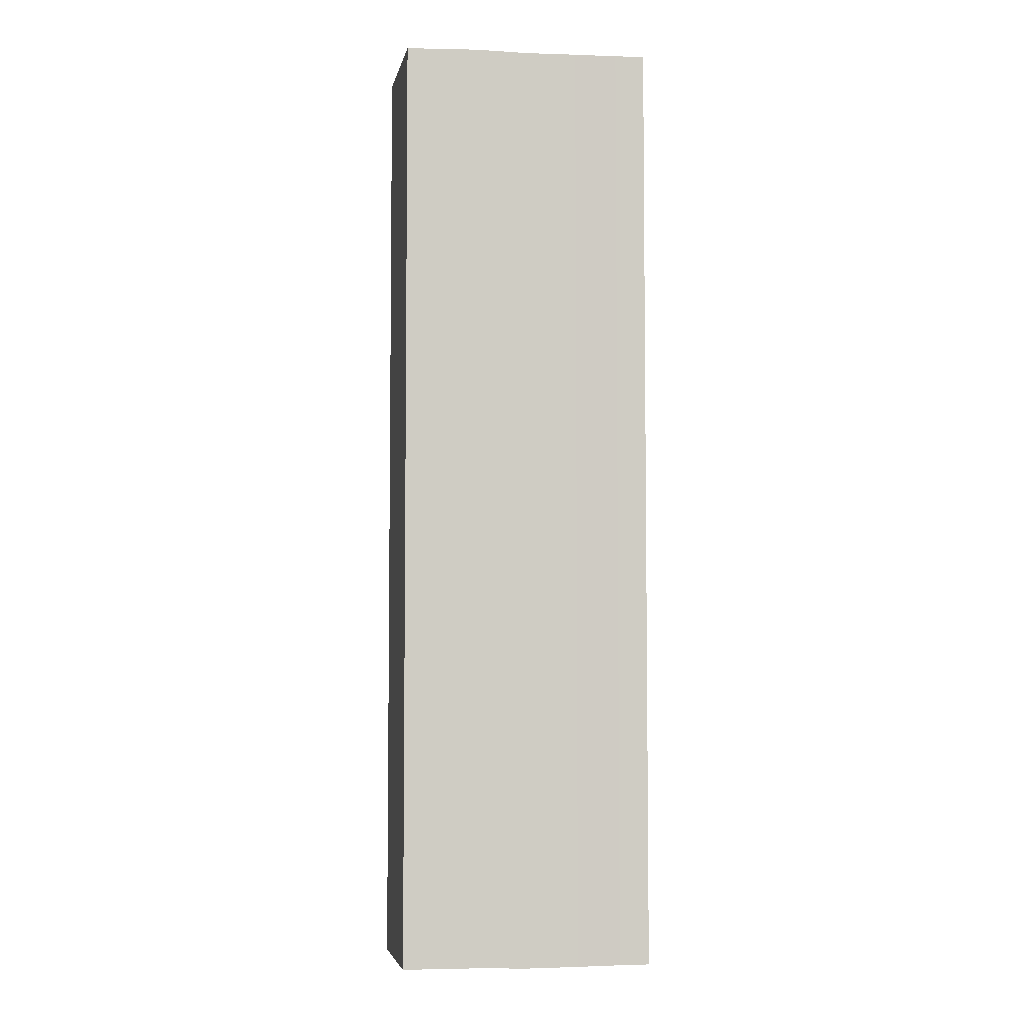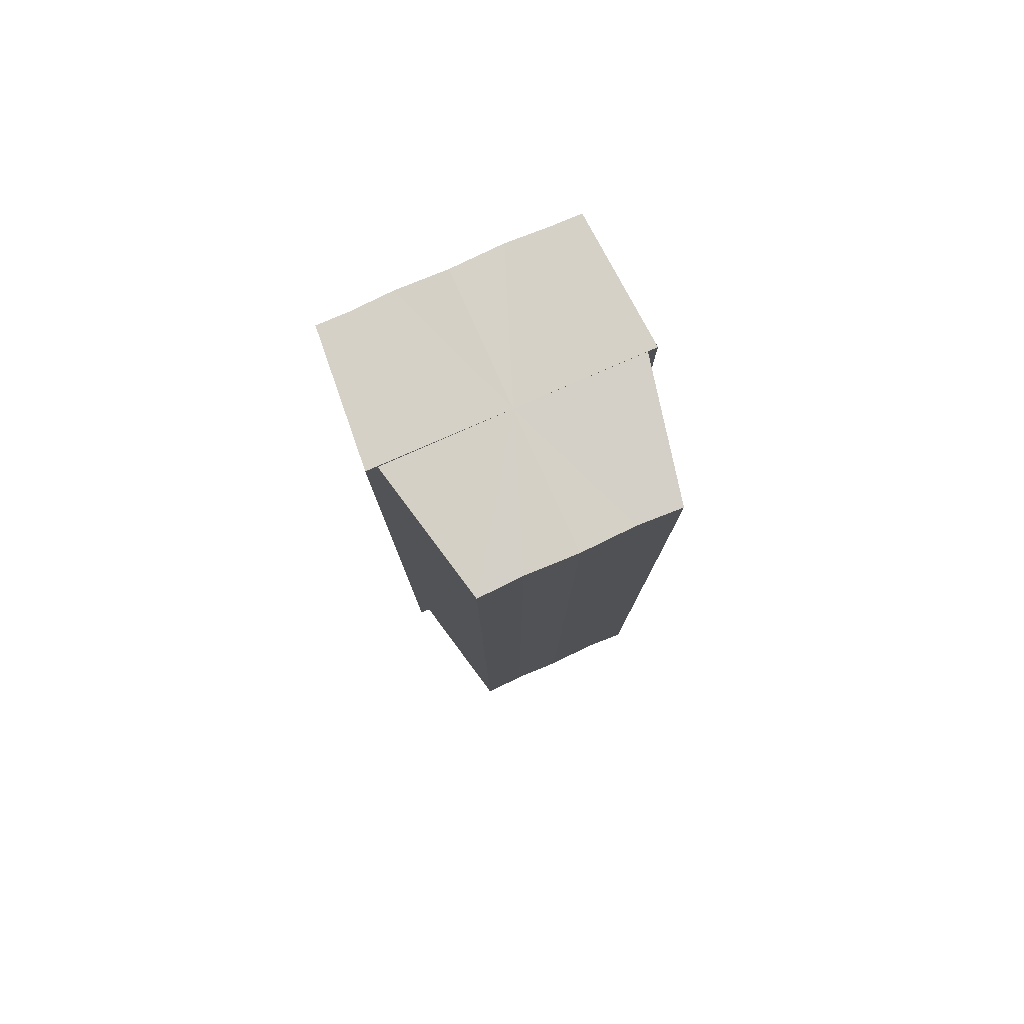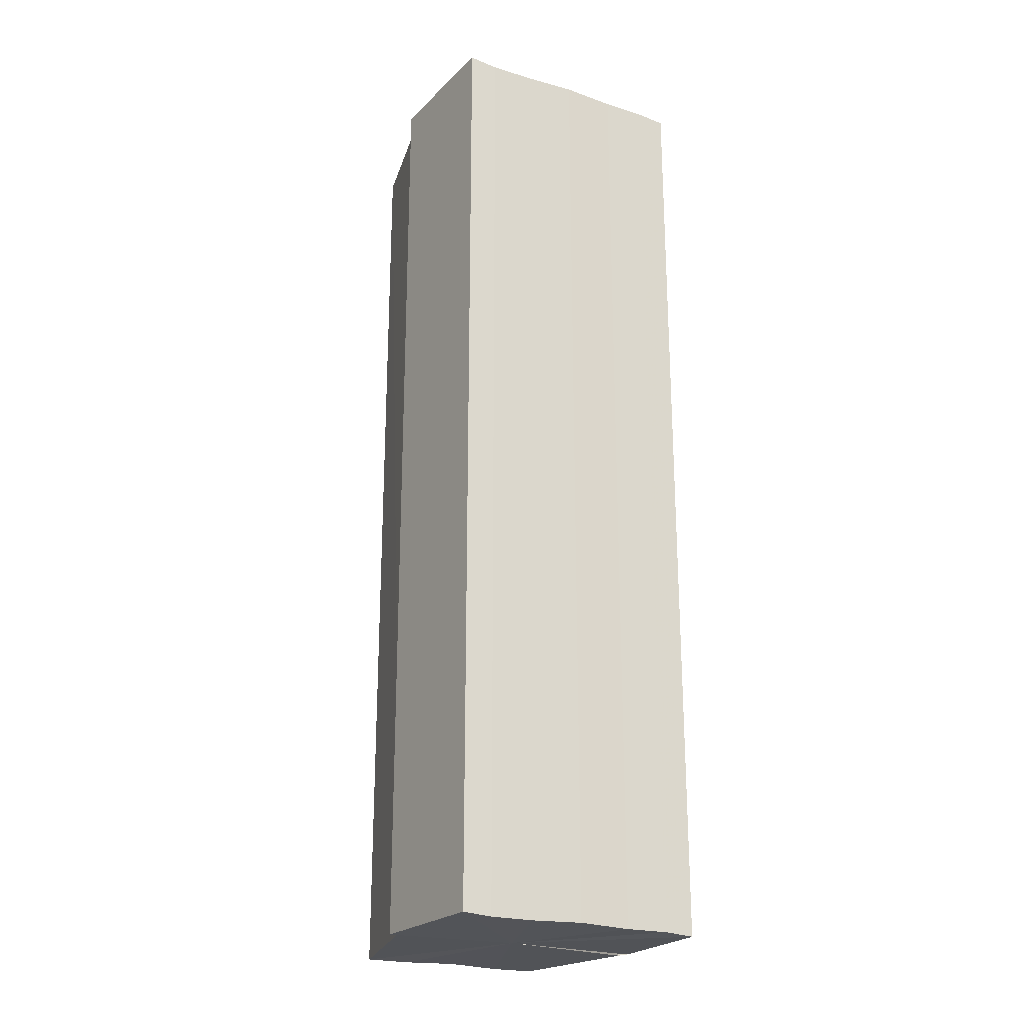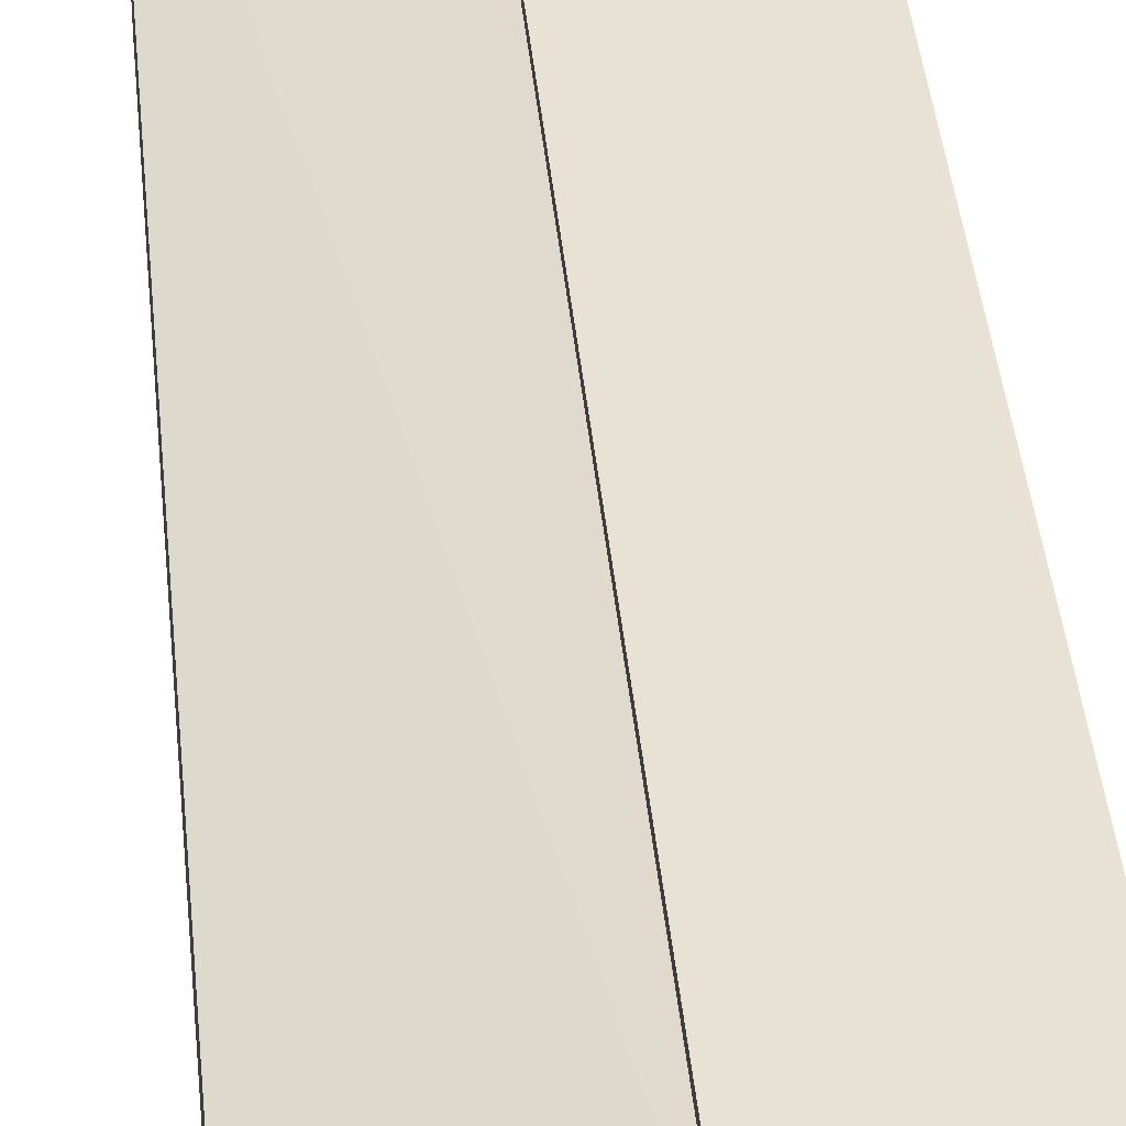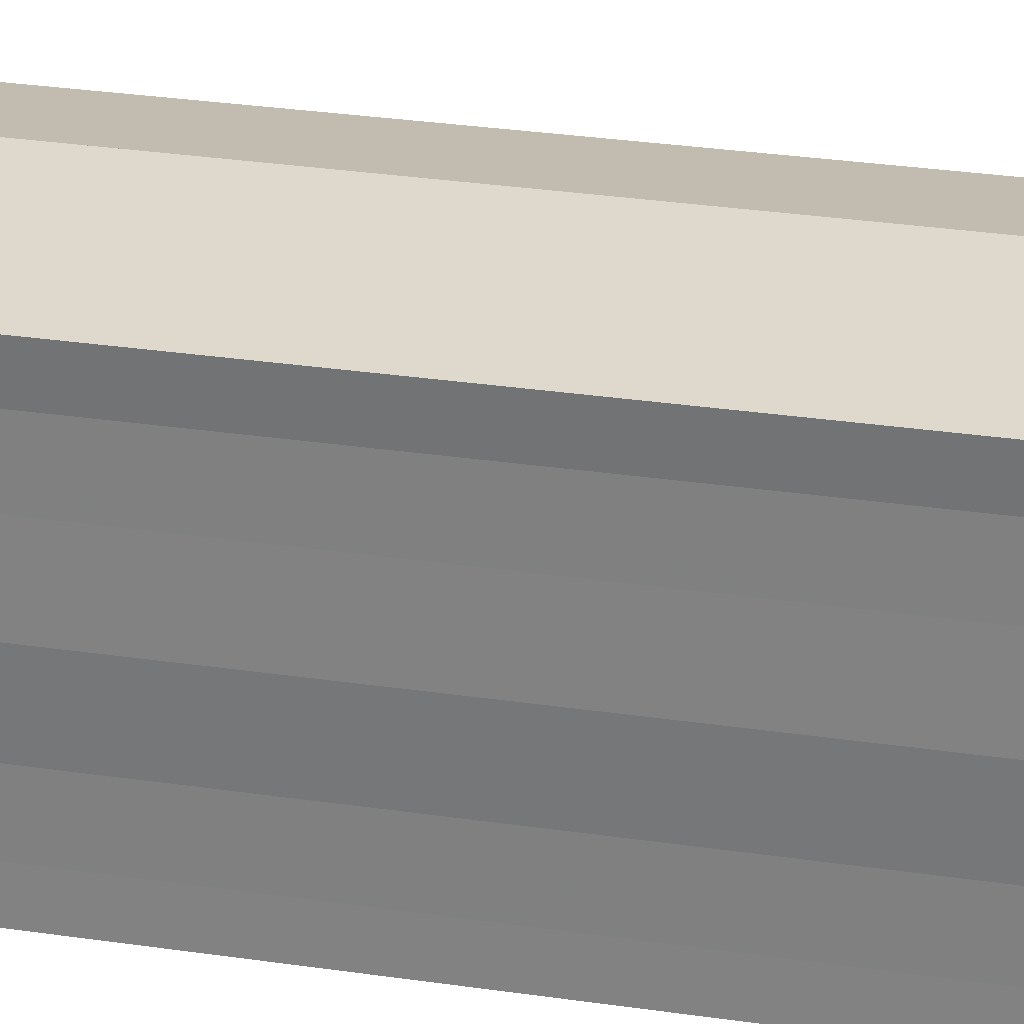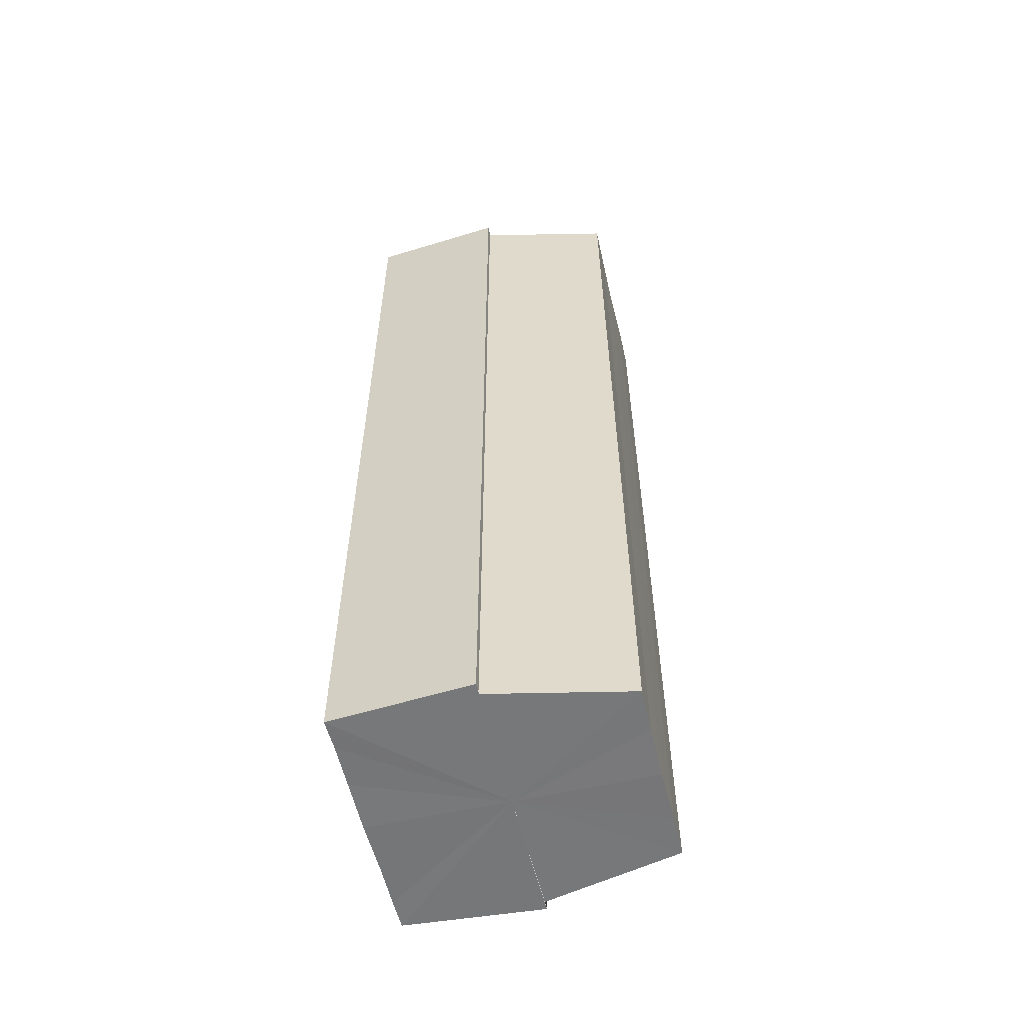
<metadata>
{"format":"obj","ext":"obj","renderer":"f3d","projection":"perspective","resolution":1024,"background":"white","views":[{"elev":-4.8,"azim":83.3,"up":"+Y"},{"elev":79.7,"azim":-114.2,"up":"+Y"},{"elev":-22.9,"azim":61.4,"up":"+Y"},{"elev":39.4,"azim":-5.2,"up":"+Z"},{"elev":28.6,"azim":102.8,"up":"+Z"},{"elev":-57.3,"azim":-166.6,"up":"+Y"}]}
</metadata>
<code>
o 26245
v 2250 1882 14.4
v 2250 1882 14.4
v 2250 1883 14.4
v 2250 1882 14.4
v 2250 1883 14.4
v 2250 1882 14.39
v 2250 1882 14.4
v 2250 1882 14.4
v 2250 1883 14.4
v 2250 1883 14.4
v 2250 1882 14.39
v 2250 1882 14.4
v 2250 1882 14.4
v 2250 1882 14.39
v 2250 1883 14.4
v 2250 1883 14.4
v 2250 1882 14.39
v 2250 1883 14.39
v 2250 1882 14.4
v 2250 1882 14.38
v 2250 1883 14.39
v 2250 1882 14.39
v 2250 1883 14.39
v 2250 1882 14.39
v 2250 1883 14.38
v 2250 1882 14.39
v 2250 1883 14.38
v 2250 1882 14.38
v 2250 1882 14.38
v 2250 1883 14.38
v 2250 1883 14.38
v 2250 1882 14.38
v 2250 1883 14.39
v 2250 1882 14.38
v 2250 1883 14.38
v 2250 1883 14.38
v 2250 1882 14.38
v 2250 1882 14.38
v 2250 1883 14.39
v 2250 1882 14.39
v 2250 1883 14.39
v 2250 1882 14.39
v 2250 1883 14.4
v 2250 1882 14.39
v 2250 1883 14.4
v 2250 1882 14.4
v 2250 1882 14.4
v 2250 1882 14.4
v 2250 1882 14.39
v 2250 1883 14.4
v 2250 1882 14.39
v 2250 1883 14.39
v 2250 1882 14.39
v 2250 1883 14.39
v 2250 1882 14.38
v 2250 1883 14.39
v 2250 1882 14.38
v 2250 1883 14.38
v 2250 1882 14.38
v 2250 1882 14.38
v 2250 1883 14.38
v 2250 1883 14.38
v 2250 1883 14.38
v 2250 1882 14.38
v 2250 1882 14.38
v 2250 1882 14.39
v 2250 1883 14.38
v 2250 1882 14.39
v 2250 1883 14.39
v 2250 1882 14.39
v 2250 1883 14.39
v 2250 1882 14.4
v 2250 1883 14.39
v 2250 1882 14.4
v 2250 1883 14.4
v 2250 1882 14.38
v 2250 1882 14.38
v 2250 1882 14.39
v 2250 1882 14.39
v 2250 1882 14.39
v 2250 1882 14.4
v 2250 1882 14.4
v 2250 1883 14.39
v 2250 1883 14.4
v 2250 1883 14.4
v 2250 1883 14.39
v 2250 1883 14.39
v 2250 1883 14.39
v 2250 1883 14.38
v 2250 1883 14.38
v 2250 1883 14.38
v 2250 1883 14.4
v 2250 1883 14.4
v 2250 1883 14.39
v 2250 1883 14.39
v 2250 1883 14.39
v 2250 1883 14.38
v 2250 1883 14.38
f 1 2 3
f 3 4 5
f 6 4 7
f 6 8 4
f 9 7 10
f 6 11 8
f 12 13 9
f 6 14 11
f 15 12 16
f 6 17 14
f 18 19 15
f 6 20 17
f 21 22 18
f 23 24 21
f 25 26 23
f 27 28 25
f 6 29 20
f 30 29 31
f 6 32 29
f 33 34 30
f 35 32 36
f 37 38 35
f 39 40 33
f 41 42 39
f 43 44 41
f 45 46 43
f 47 48 45
f 48 49 50
f 49 51 52
f 51 53 54
f 53 55 56
f 55 57 58
f 59 60 61
f 62 60 63
f 64 65 63
f 65 66 67
f 66 68 69
f 68 70 71
f 70 72 73
f 72 74 75
f 6 76 77
f 6 78 76
f 6 79 78
f 6 80 79
f 6 81 80
f 6 82 81
f 83 10 84
f 83 84 85
f 83 85 86
f 83 86 87
f 83 87 88
f 83 88 89
f 83 89 90
f 83 90 91
f 83 92 93
f 83 94 92
f 83 95 94
f 83 96 95
f 83 97 96
f 83 98 97

</code>
